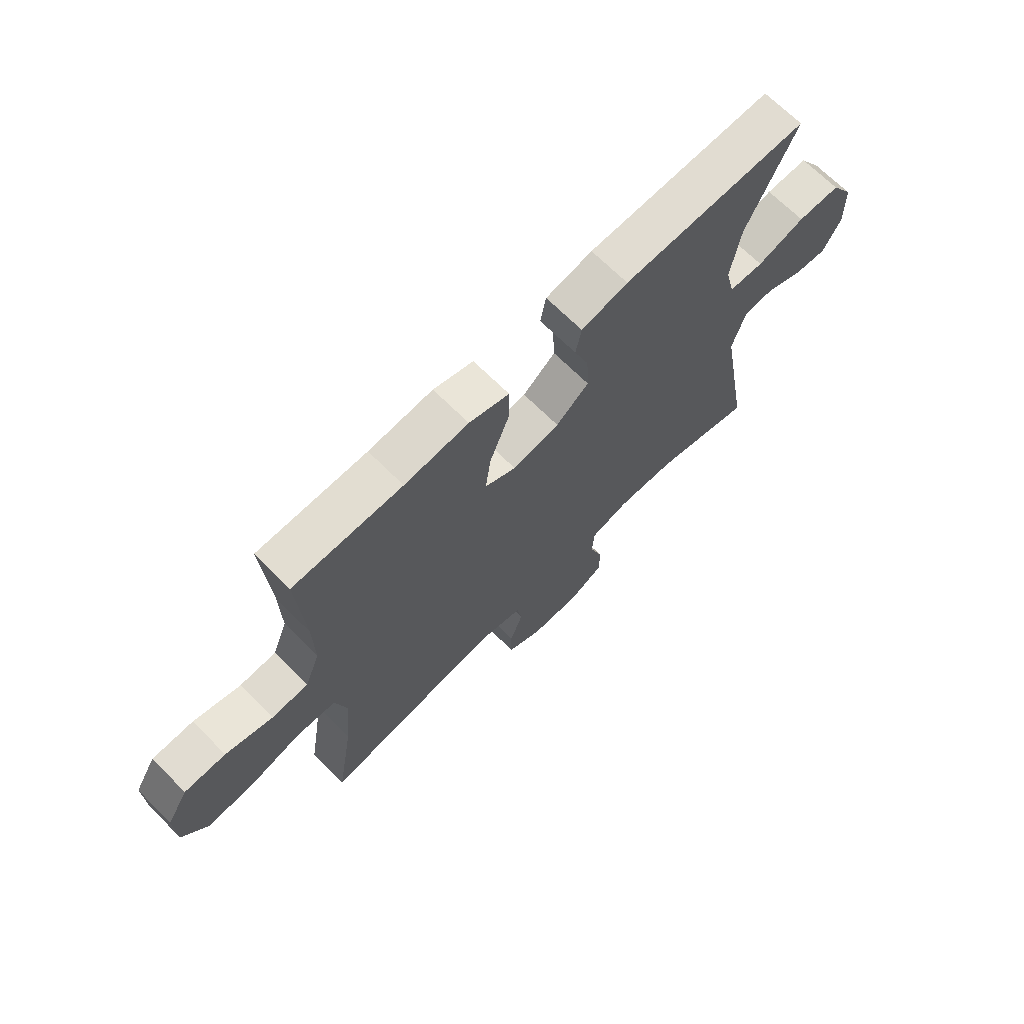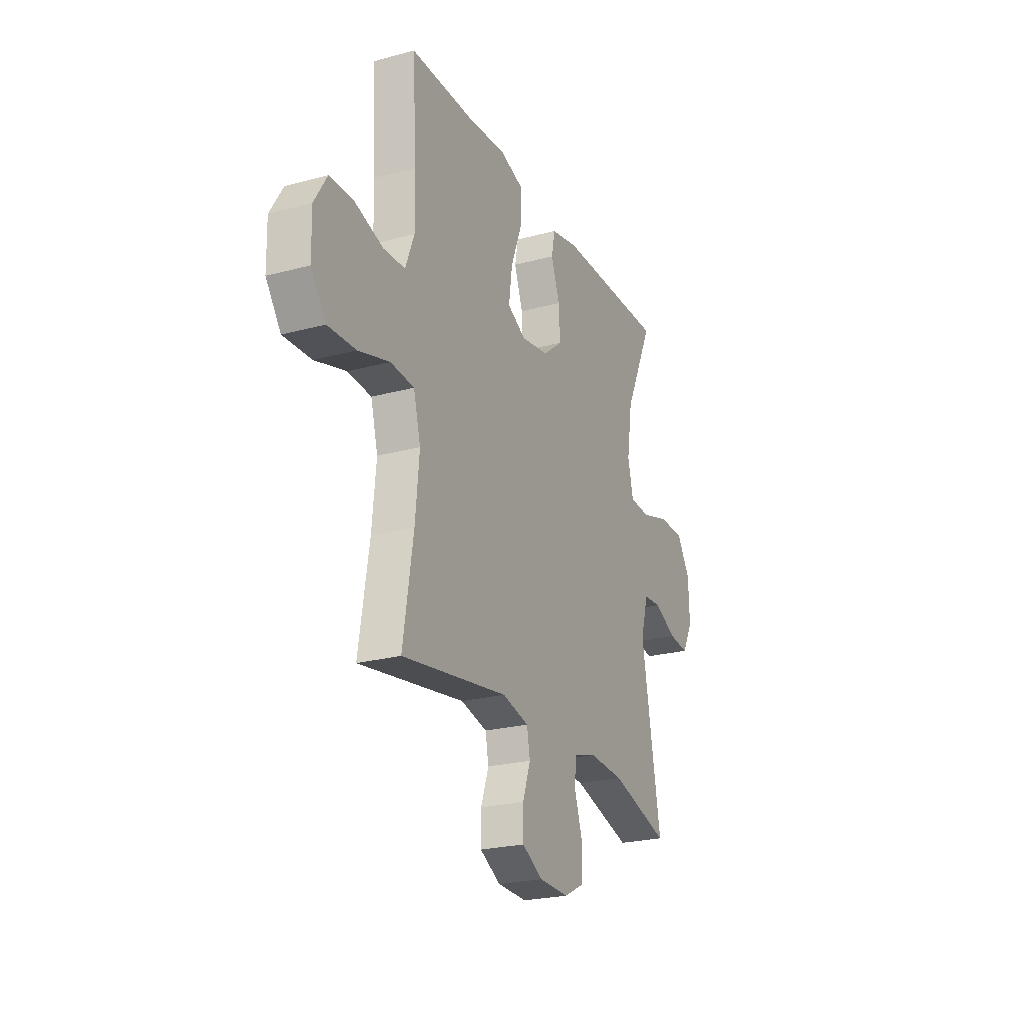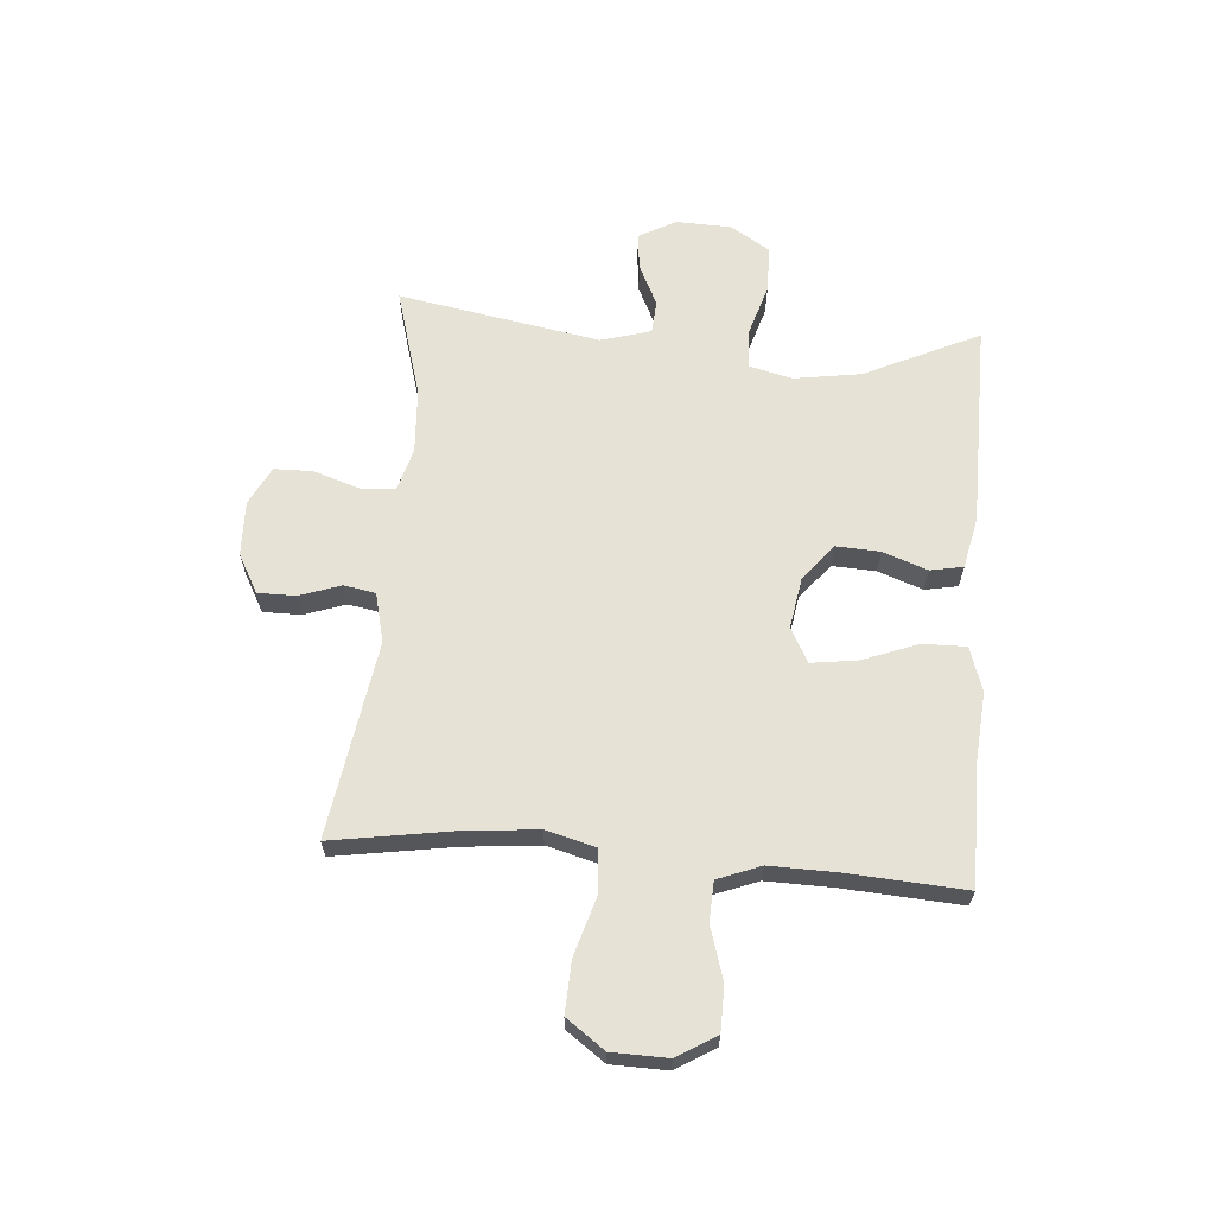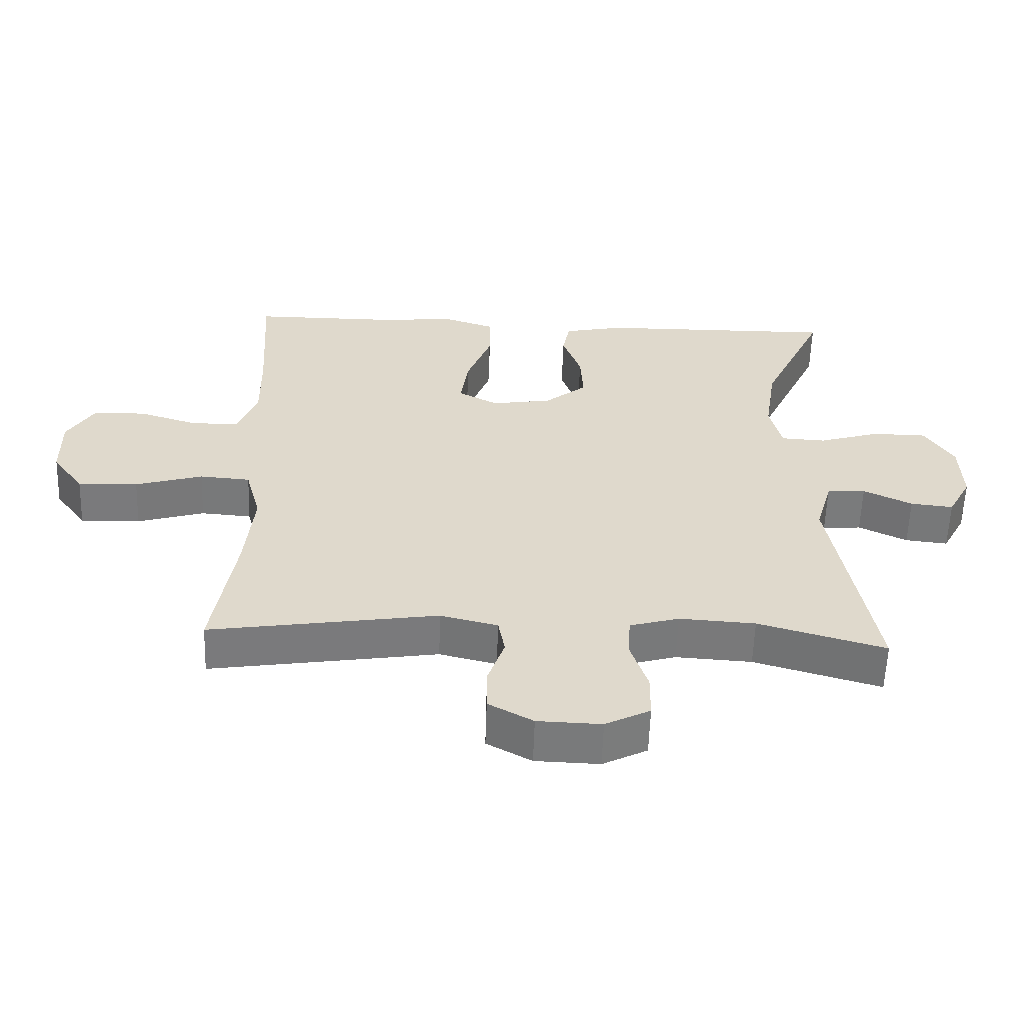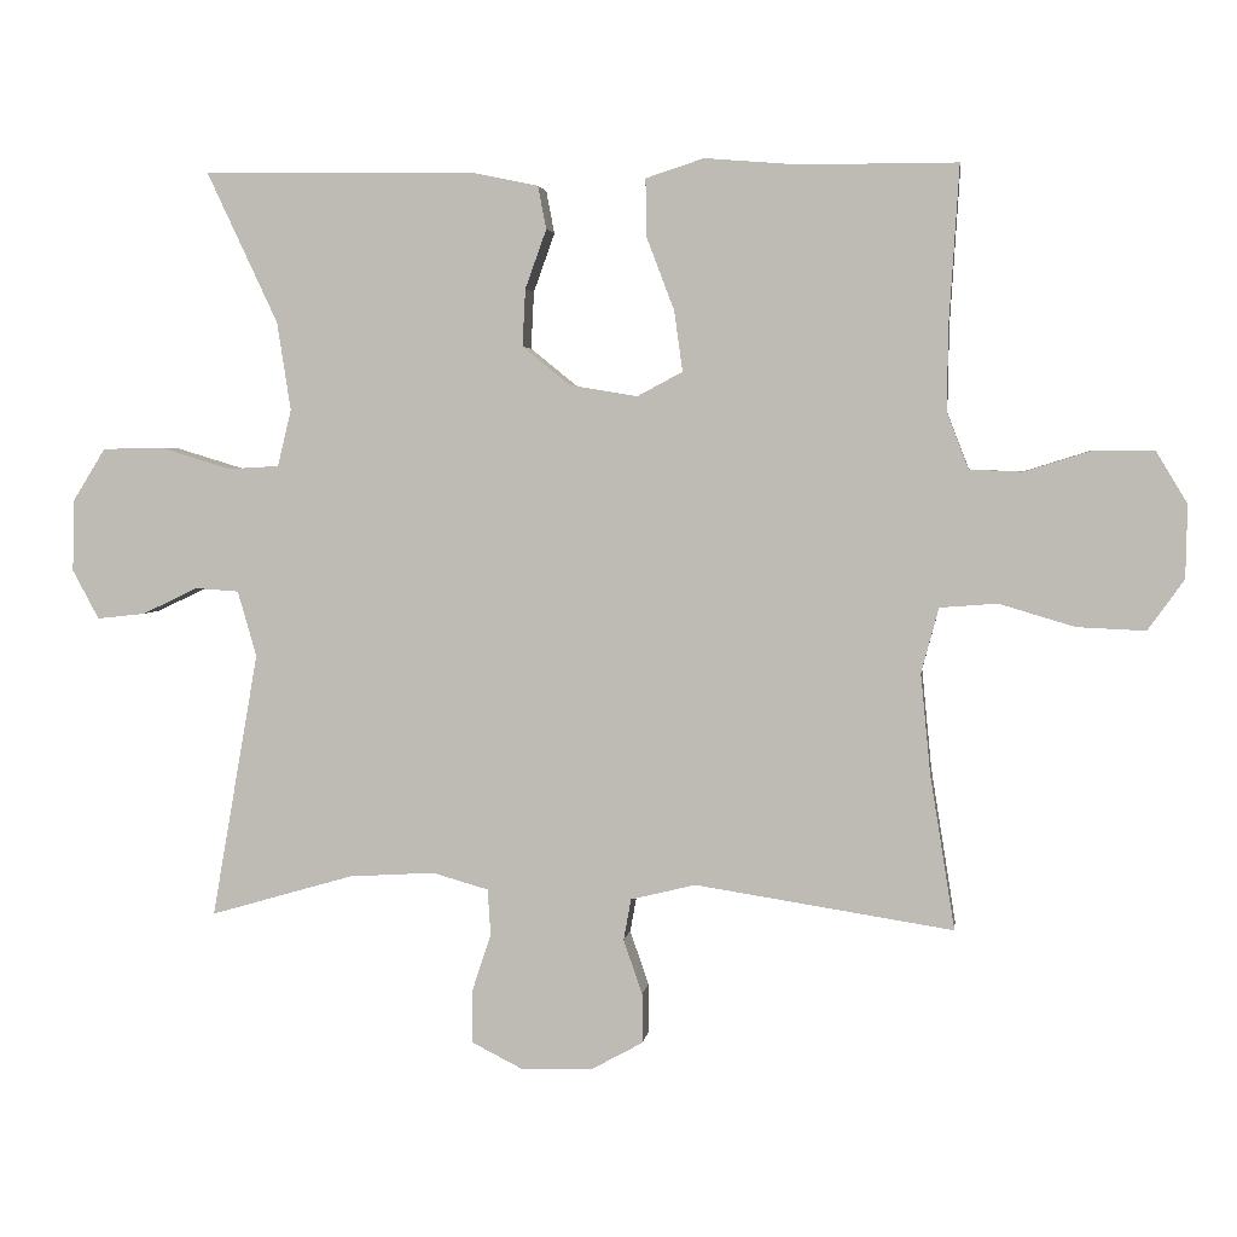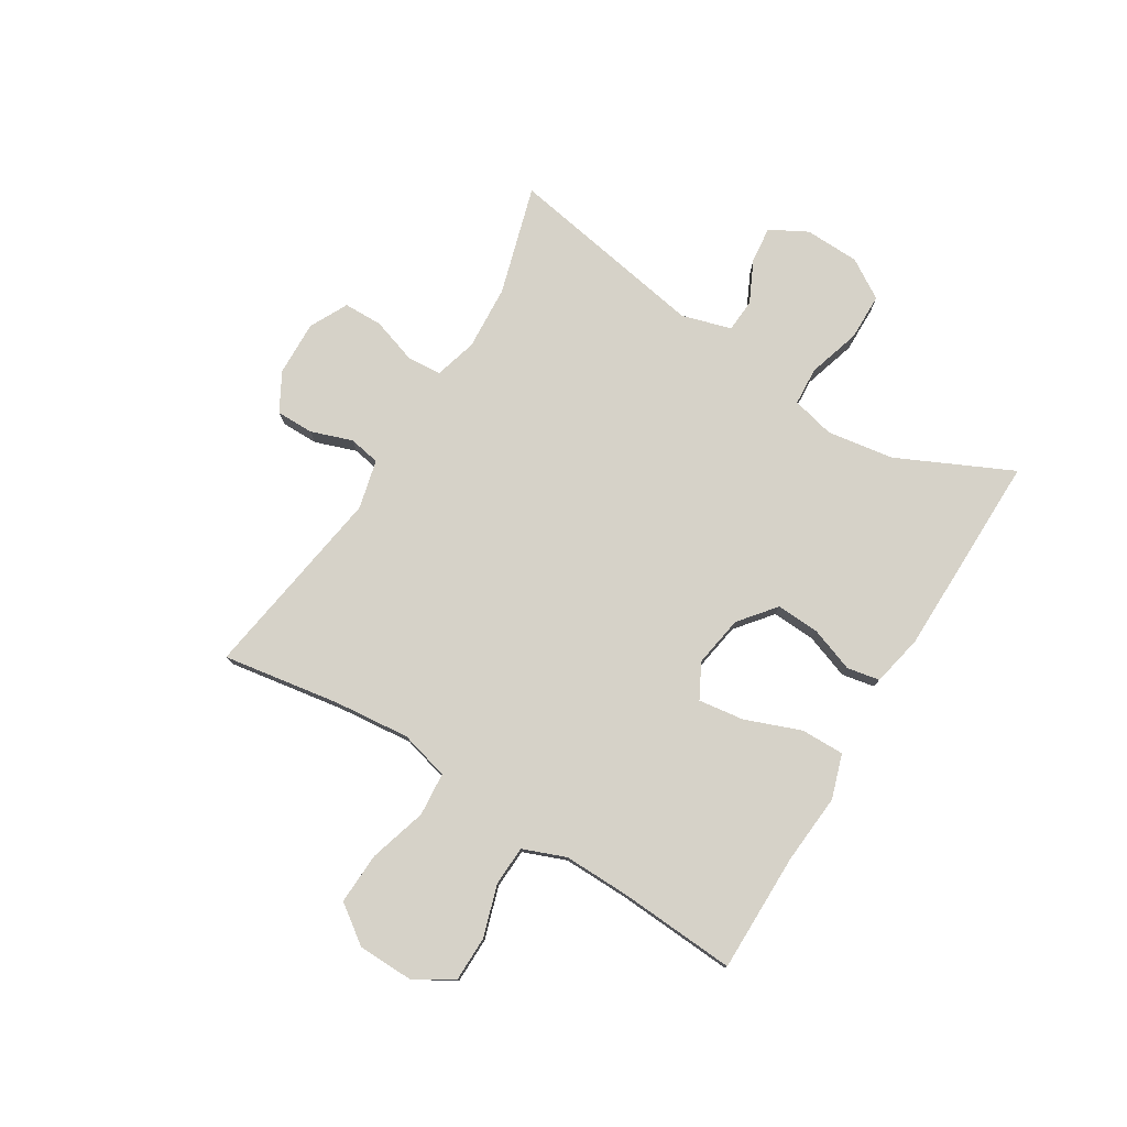
<metadata>
{"format":"obj","ext":"obj","renderer":"f3d","projection":"perspective","resolution":1024,"background":"white","views":[{"elev":68.6,"azim":-45.0,"up":"+Z"},{"elev":-23.9,"azim":-65.8,"up":"+Z"},{"elev":63.8,"azim":-85.4,"up":"+Y"},{"elev":-58.1,"azim":-1.9,"up":"+Z"},{"elev":3.4,"azim":-172.4,"up":"+Z"},{"elev":77.8,"azim":-58.5,"up":"+Y"}]}
</metadata>
<code>
v 0.5 0.07 -0.5
v 0.31 0.07 -0.445
v 0.196 0.07 -0.438
v 0.122 0.07 -0.459
v 0.118 0.07 -0.52
v 0.144 0.07 -0.599
v 0.143 0.07 -0.667
v 0.076 0.07 -0.701
v -0.02 0.07 -0.698
v -0.087 0.07 -0.661
v -0.087 0.07 -0.595
v -0.062 0.07 -0.523
v -0.072 0.07 -0.468
v -0.158 0.07 -0.447
v -0.5 0.07 -0.5
v -0.467 0.07 -0.294
v -0.454 0.07 -0.162
v -0.477 0.07 -0.076
v -0.553 0.07 -0.07
v -0.654 0.07 -0.1
v -0.744 0.07 -0.104
v -0.792 0.07 -0.037
v -0.794 0.07 0.06
v -0.753 0.07 0.128
v -0.674 0.07 0.129
v -0.584 0.07 0.101
v -0.514 0.07 0.104
v -0.485 0.07 0.179
v -0.487 0.07 0.294
v -0.5 0.07 0.5
v -0.291 0.07 0.5
v -0.168 0.07 0.51
v -0.091 0.07 0.485
v -0.092 0.07 0.409
v -0.129 0.07 0.312
v -0.14 0.07 0.232
v -0.08 0.07 0.2
v 0.01 0.07 0.215
v 0.073 0.07 0.266
v 0.069 0.07 0.342
v 0.041 0.07 0.42
v 0.052 0.07 0.477
v 0.142 0.07 0.496
v 0.5 0.07 0.5
v 0.406 0.07 0.3
v 0.388 0.07 0.183
v 0.406 0.07 0.108
v 0.473 0.07 0.104
v 0.565 0.07 0.132
v 0.647 0.07 0.131
v 0.69 0.07 0.062
v 0.693 0.07 -0.034
v 0.658 0.07 -0.099
v 0.594 0.07 -0.092
v 0.521 0.07 -0.057
v 0.463 0.07 -0.061
v 0.438 0.07 -0.148
v 0.5 0 -0.5
v 0.31 0 -0.445
v 0.196 0 -0.438
v 0.122 0 -0.459
v 0.118 0 -0.52
v 0.144 0 -0.599
v 0.143 0 -0.667
v 0.076 0 -0.701
v -0.02 0 -0.698
v -0.087 0 -0.661
v -0.087 0 -0.595
v -0.062 0 -0.523
v -0.072 0 -0.468
v -0.158 0 -0.447
v -0.5 0 -0.5
v -0.467 0 -0.294
v -0.454 0 -0.162
v -0.477 0 -0.076
v -0.553 0 -0.07
v -0.654 0 -0.1
v -0.744 0 -0.104
v -0.792 0 -0.037
v -0.794 0 0.06
v -0.753 0 0.128
v -0.674 0 0.129
v -0.584 0 0.101
v -0.514 0 0.104
v -0.485 0 0.179
v -0.487 0 0.294
v -0.5 0 0.5
v -0.291 0 0.5
v -0.168 0 0.51
v -0.091 0 0.485
v -0.092 0 0.409
v -0.129 0 0.312
v -0.14 0 0.232
v -0.08 0 0.2
v 0.01 0 0.215
v 0.073 0 0.266
v 0.069 0 0.342
v 0.041 0 0.42
v 0.052 0 0.477
v 0.142 0 0.496
v 0.5 0 0.5
v 0.406 0 0.3
v 0.388 0 0.183
v 0.406 0 0.108
v 0.473 0 0.104
v 0.565 0 0.132
v 0.647 0 0.131
v 0.69 0 0.062
v 0.693 0 -0.034
v 0.658 0 -0.099
v 0.594 0 -0.092
v 0.521 0 -0.057
v 0.463 0 -0.061
v 0.438 0 -0.148
f 53 54 55
f 52 53 55
f 51 52 55
f 50 51 55
f 49 50 55
f 48 49 55
f 47 48 55 56
f 43 44 45
f 42 43 45
f 41 42 45
f 40 41 45
f 39 40 45 46
f 38 39 46 47
f 33 34 35
f 32 33 35
f 31 32 35
f 31 35 36
f 30 31 36
f 29 30 36
f 28 29 36 37
f 24 25 26
f 23 24 26
f 22 23 26
f 21 22 26
f 20 21 26
f 19 20 26
f 18 19 26 27
f 27 28 37
f 18 27 37
f 17 18 37
f 14 15 16
f 47 56 57
f 38 47 57
f 37 38 57
f 17 37 57
f 16 17 57
f 14 16 57
f 13 14 57
f 10 11 12
f 9 10 12
f 8 9 12
f 7 8 12
f 6 7 12
f 5 6 12
f 57 1 2
f 4 5 12 13
f 3 4 13 57
f 2 3 57
f 112 111 110
f 112 110 109
f 112 109 108
f 112 108 107
f 112 107 106
f 112 106 105
f 113 112 105 104
f 102 101 100
f 102 100 99
f 102 99 98
f 102 98 97
f 103 102 97 96
f 104 103 96 95
f 92 91 90
f 92 90 89
f 92 89 88
f 93 92 88
f 93 88 87
f 93 87 86
f 94 93 86 85
f 83 82 81
f 83 81 80
f 83 80 79
f 83 79 78
f 83 78 77
f 83 77 76
f 84 83 76 75
f 94 85 84
f 94 84 75
f 94 75 74
f 73 72 71
f 114 113 104
f 114 104 95
f 114 95 94
f 114 94 74
f 114 74 73
f 114 73 71
f 114 71 70
f 69 68 67
f 69 67 66
f 69 66 65
f 69 65 64
f 69 64 63
f 69 63 62
f 59 58 114
f 70 69 62 61
f 114 70 61 60
f 114 60 59
f 1 58 59 2
f 2 59 60 3
f 3 60 61 4
f 4 61 62 5
f 5 62 63 6
f 6 63 64 7
f 7 64 65 8
f 8 65 66 9
f 9 66 67 10
f 10 67 68 11
f 11 68 69 12
f 12 69 70 13
f 13 70 71 14
f 14 71 72 15
f 15 72 73 16
f 16 73 74 17
f 17 74 75 18
f 18 75 76 19
f 19 76 77 20
f 20 77 78 21
f 21 78 79 22
f 22 79 80 23
f 23 80 81 24
f 24 81 82 25
f 25 82 83 26
f 26 83 84 27
f 27 84 85 28
f 28 85 86 29
f 29 86 87 30
f 30 87 88 31
f 31 88 89 32
f 32 89 90 33
f 33 90 91 34
f 34 91 92 35
f 35 92 93 36
f 36 93 94 37
f 37 94 95 38
f 38 95 96 39
f 39 96 97 40
f 40 97 98 41
f 41 98 99 42
f 42 99 100 43
f 43 100 101 44
f 44 101 102 45
f 45 102 103 46
f 46 103 104 47
f 47 104 105 48
f 48 105 106 49
f 49 106 107 50
f 50 107 108 51
f 51 108 109 52
f 52 109 110 53
f 53 110 111 54
f 54 111 112 55
f 55 112 113 56
f 56 113 114 57
f 57 114 58 1

</code>
